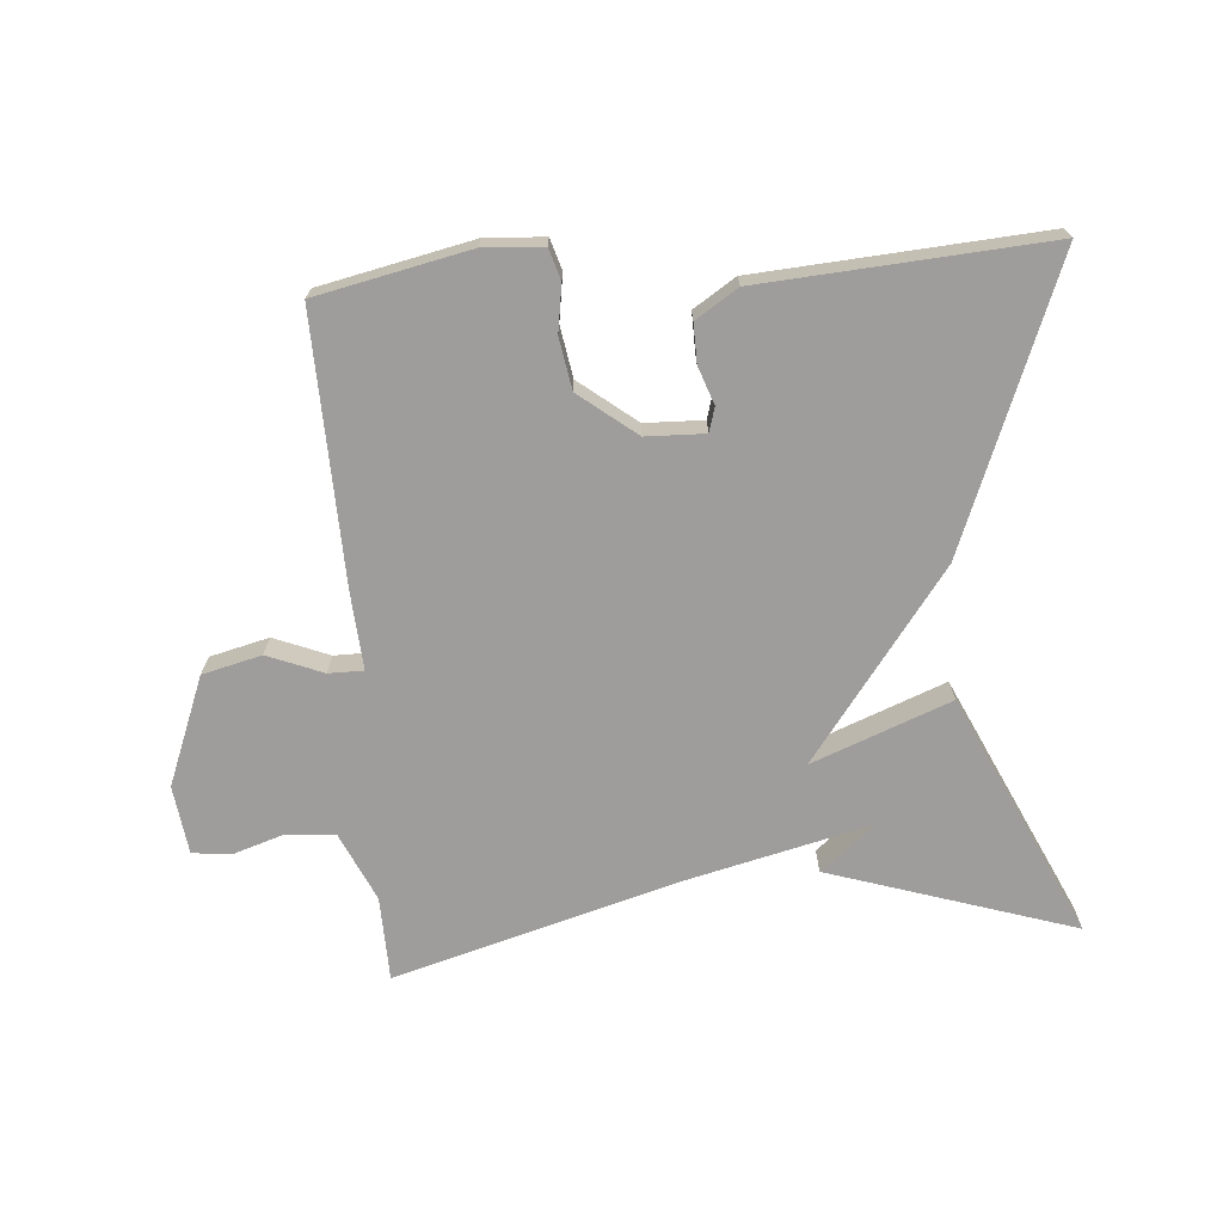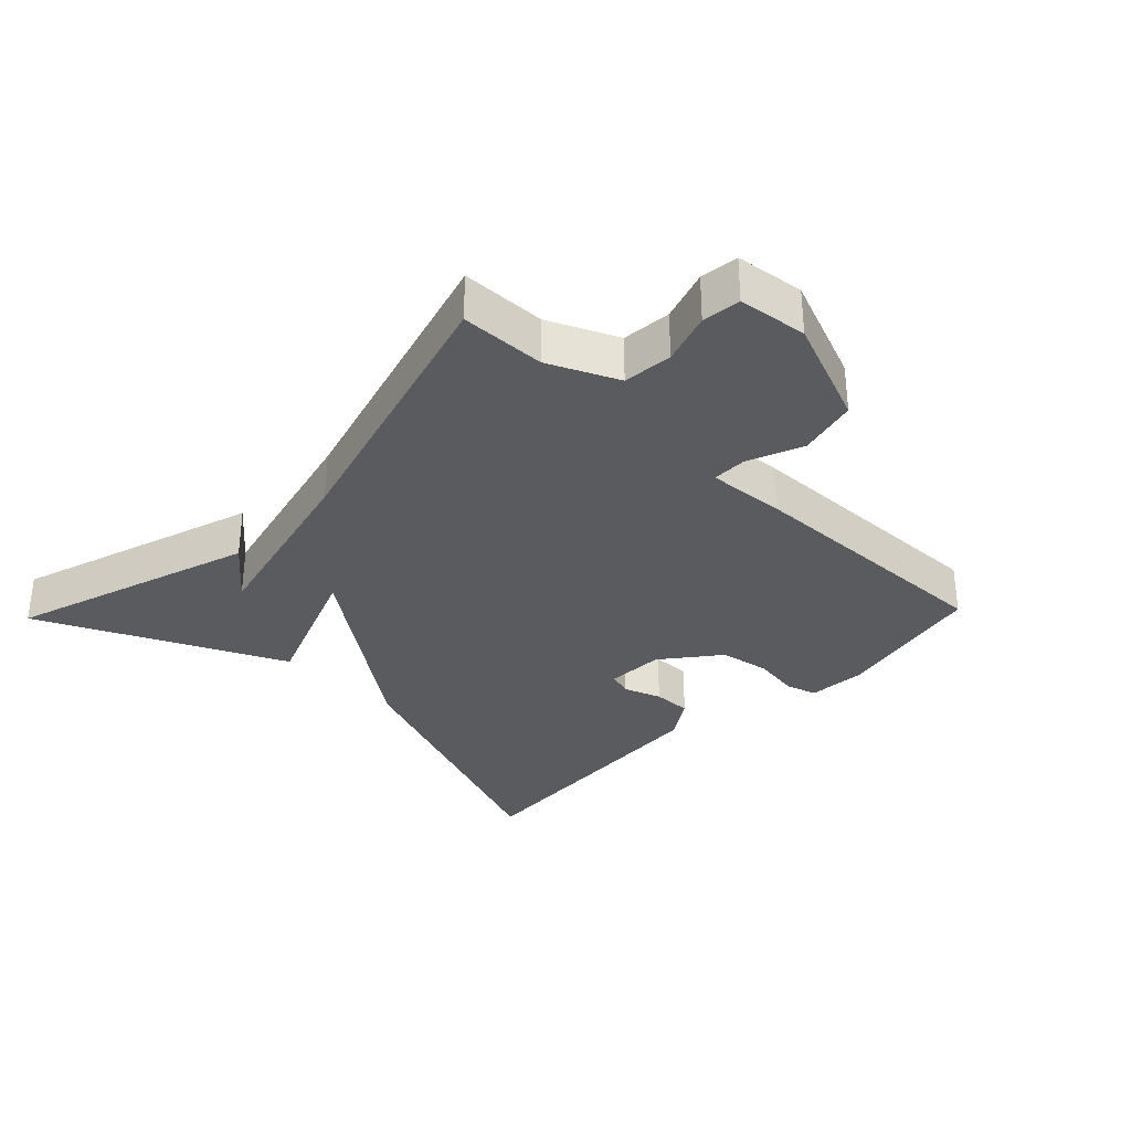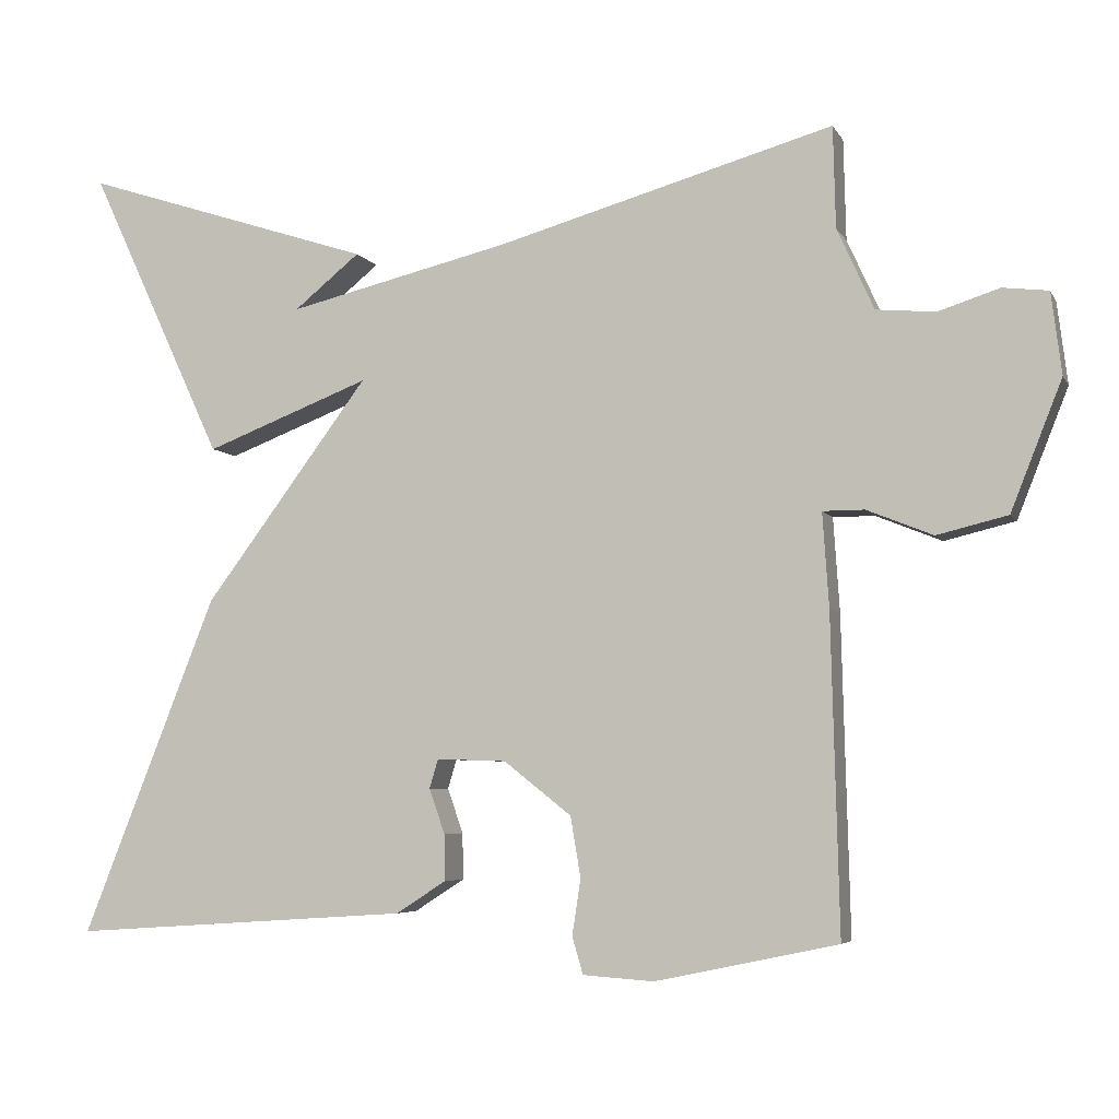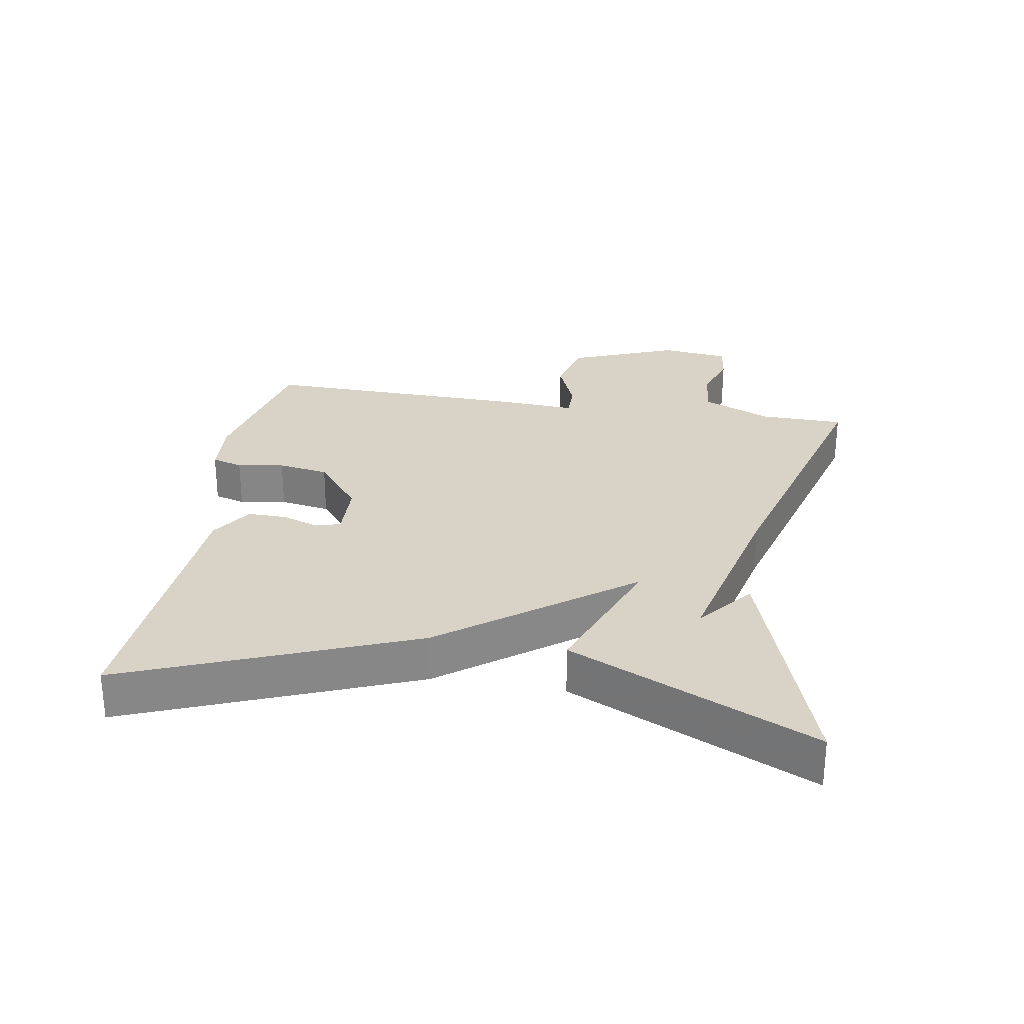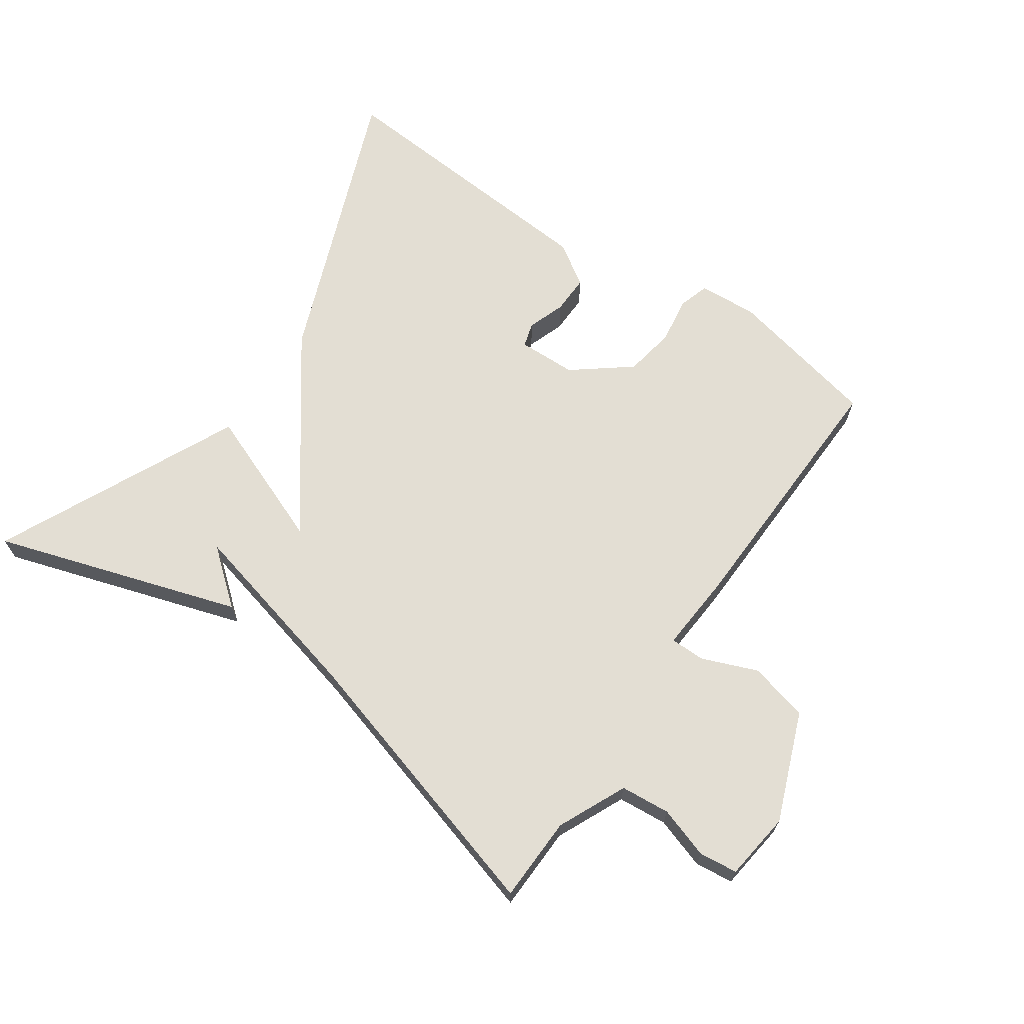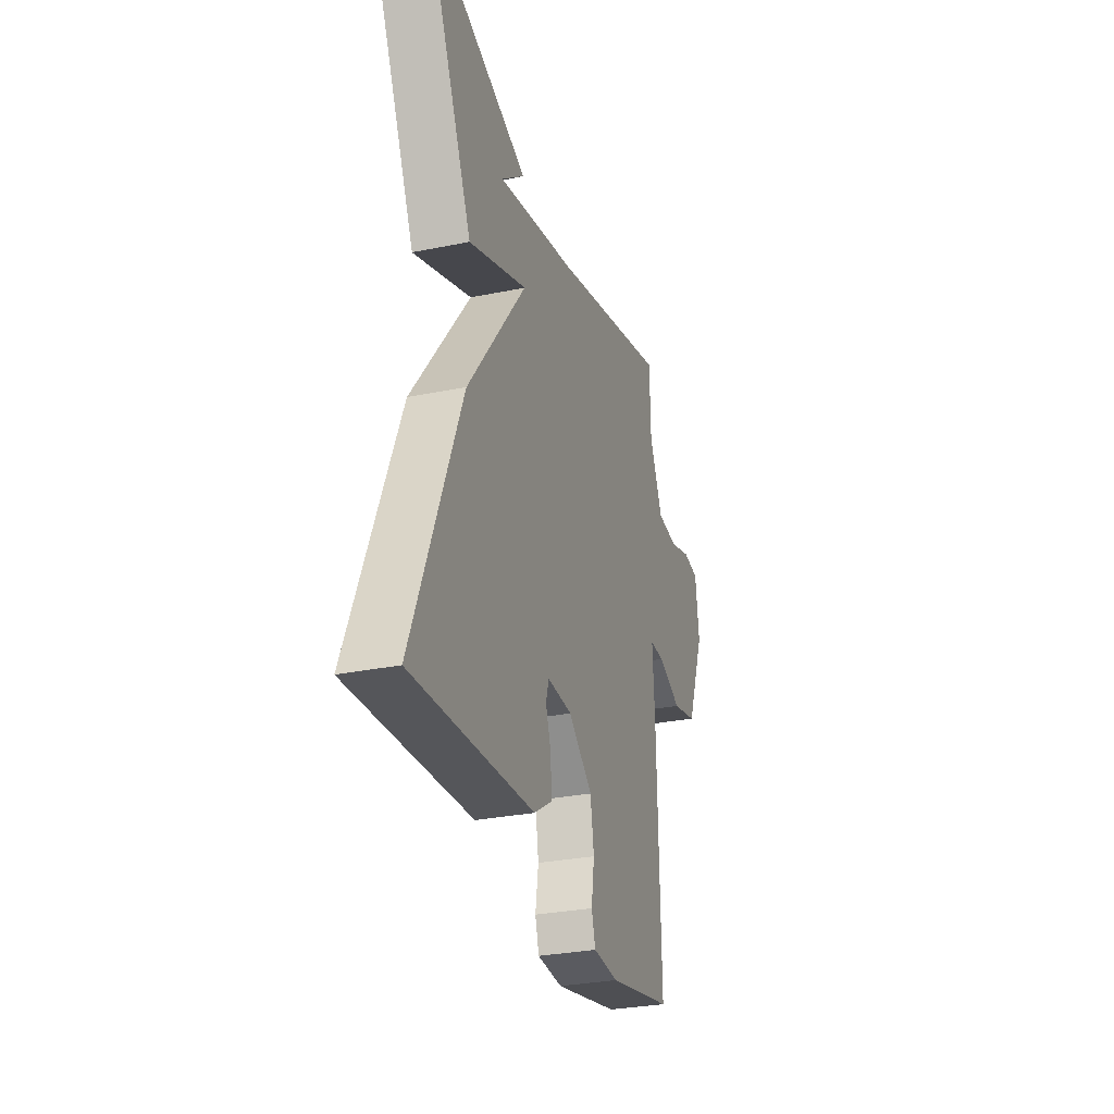
<metadata>
{"format":"obj","ext":"obj","renderer":"f3d","projection":"perspective","resolution":1024,"background":"white","views":[{"elev":-70.4,"azim":-175.4,"up":"+Y"},{"elev":-32.4,"azim":46.1,"up":"+Y"},{"elev":-5.4,"azim":17.0,"up":"+Z"},{"elev":27.9,"azim":-80.7,"up":"+Y"},{"elev":67.3,"azim":34.9,"up":"+Y"},{"elev":-29.8,"azim":-73.3,"up":"+Z"}]}
</metadata>
<code>
v 0.5 0.07 0.5
v 0.503 0.07 0.371
v 0.55 0.07 0.267
v 0.625 0.07 0.26
v 0.703 0.07 0.285
v 0.761 0.07 0.278
v 0.774 0.07 0.174
v 0.709 0.07 0.01
v 0.619 0.07 -0.012
v 0.535 0.07 0.022
v 0.482 0.07 0.022
v 0.49 0.07 -0.097
v 0.5 0.07 -0.5
v 0.268 0.07 -0.549
v 0.178 0.07 -0.543
v 0.164 0.07 -0.496
v 0.175 0.07 -0.425
v 0.162 0.07 -0.348
v 0.076 0.07 -0.28
v -0.013 0.07 -0.277
v -0.024 0.07 -0.314
v -0.004 0.07 -0.371
v -0.003 0.07 -0.43
v -0.067 0.07 -0.471
v -0.5 0.07 -0.5
v -0.329 0.07 -0.069
v -0.119 0.07 0.212
v -0.329 0.07 0.131
v -0.5 0.07 0.5
v -0.128 0.07 0.379
v -0.212 0.07 0.311
v 0.072 0.07 0.379
v 0.5 0 0.5
v 0.503 0 0.371
v 0.55 0 0.267
v 0.625 0 0.26
v 0.703 0 0.285
v 0.761 0 0.278
v 0.774 0 0.174
v 0.709 0 0.01
v 0.619 0 -0.012
v 0.535 0 0.022
v 0.482 0 0.022
v 0.49 0 -0.097
v 0.5 0 -0.5
v 0.268 0 -0.549
v 0.178 0 -0.543
v 0.164 0 -0.496
v 0.175 0 -0.425
v 0.162 0 -0.348
v 0.076 0 -0.28
v -0.013 0 -0.277
v -0.024 0 -0.314
v -0.004 0 -0.371
v -0.003 0 -0.43
v -0.067 0 -0.471
v -0.5 0 -0.5
v -0.329 0 -0.069
v -0.119 0 0.212
v -0.329 0 0.131
v -0.5 0 0.5
v -0.128 0 0.379
v -0.212 0 0.311
v 0.072 0 0.379
f 29 30 31
f 27 28 29 31
f 27 31 32
f 32 1 2
f 27 32 2
f 26 27 2
f 24 25 26
f 23 24 26
f 22 23 26
f 21 22 26
f 20 21 26
f 26 2 3
f 20 26 3
f 19 20 3
f 15 16 17
f 14 15 17
f 13 14 17
f 12 13 17
f 11 12 17
f 11 17 18
f 8 9 10
f 7 8 10
f 6 7 10
f 5 6 10
f 4 5 10
f 4 10 11
f 11 18 19
f 4 11 19
f 3 4 19
f 63 62 61
f 63 61 60 59
f 64 63 59
f 34 33 64
f 34 64 59
f 34 59 58
f 58 57 56
f 58 56 55
f 58 55 54
f 58 54 53
f 58 53 52
f 35 34 58
f 35 58 52
f 35 52 51
f 49 48 47
f 49 47 46
f 49 46 45
f 49 45 44
f 49 44 43
f 50 49 43
f 42 41 40
f 42 40 39
f 42 39 38
f 42 38 37
f 42 37 36
f 43 42 36
f 51 50 43
f 51 43 36
f 51 36 35
f 1 33 34 2
f 2 34 35 3
f 3 35 36 4
f 4 36 37 5
f 5 37 38 6
f 6 38 39 7
f 7 39 40 8
f 8 40 41 9
f 9 41 42 10
f 10 42 43 11
f 11 43 44 12
f 12 44 45 13
f 13 45 46 14
f 14 46 47 15
f 15 47 48 16
f 16 48 49 17
f 17 49 50 18
f 18 50 51 19
f 19 51 52 20
f 20 52 53 21
f 21 53 54 22
f 22 54 55 23
f 23 55 56 24
f 24 56 57 25
f 25 57 58 26
f 26 58 59 27
f 27 59 60 28
f 28 60 61 29
f 29 61 62 30
f 30 62 63 31
f 31 63 64 32
f 32 64 33 1

</code>
